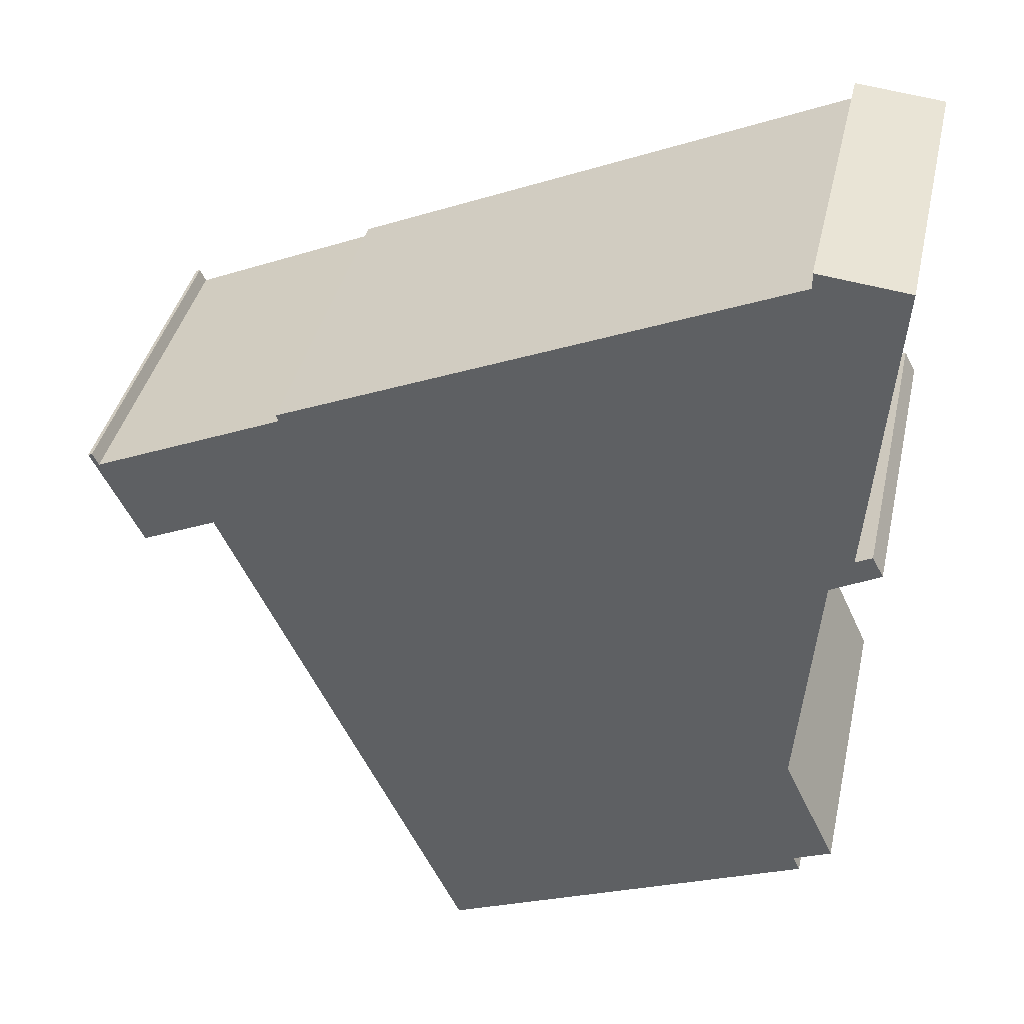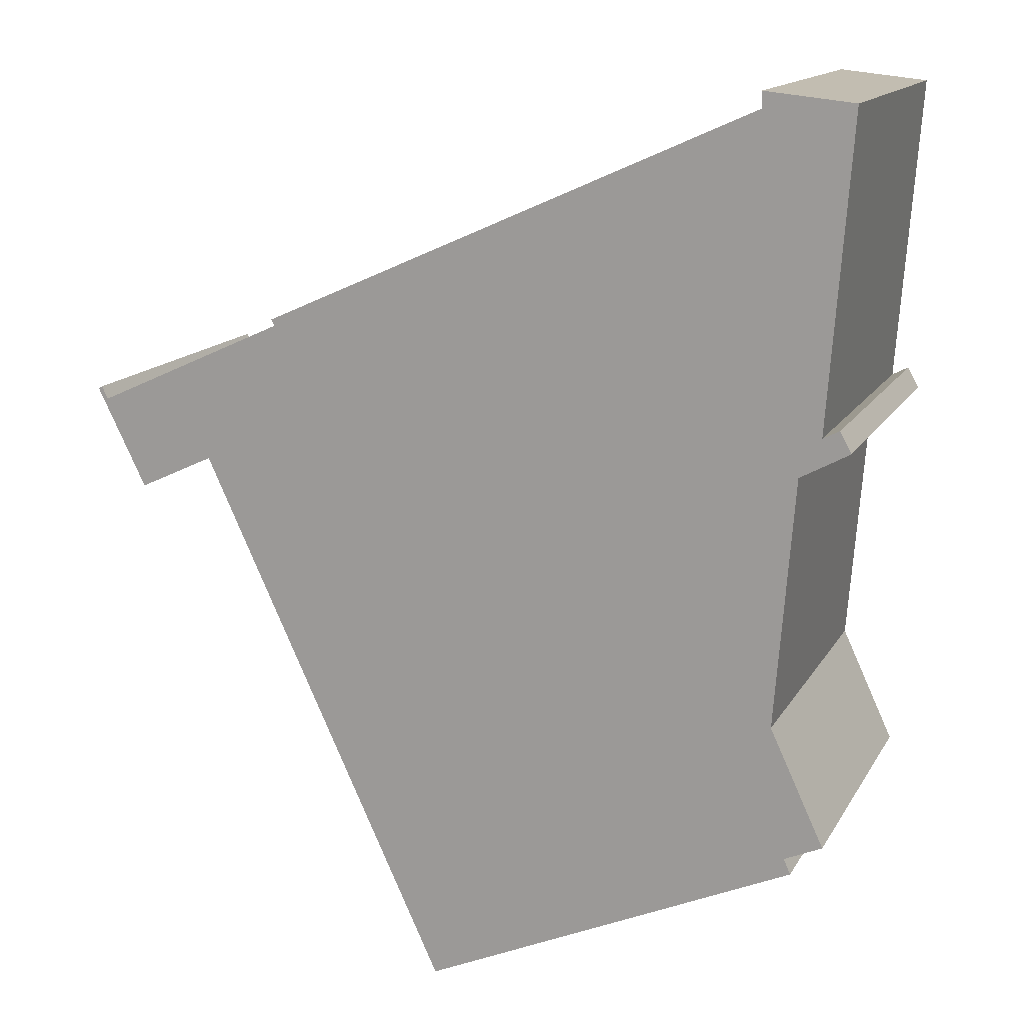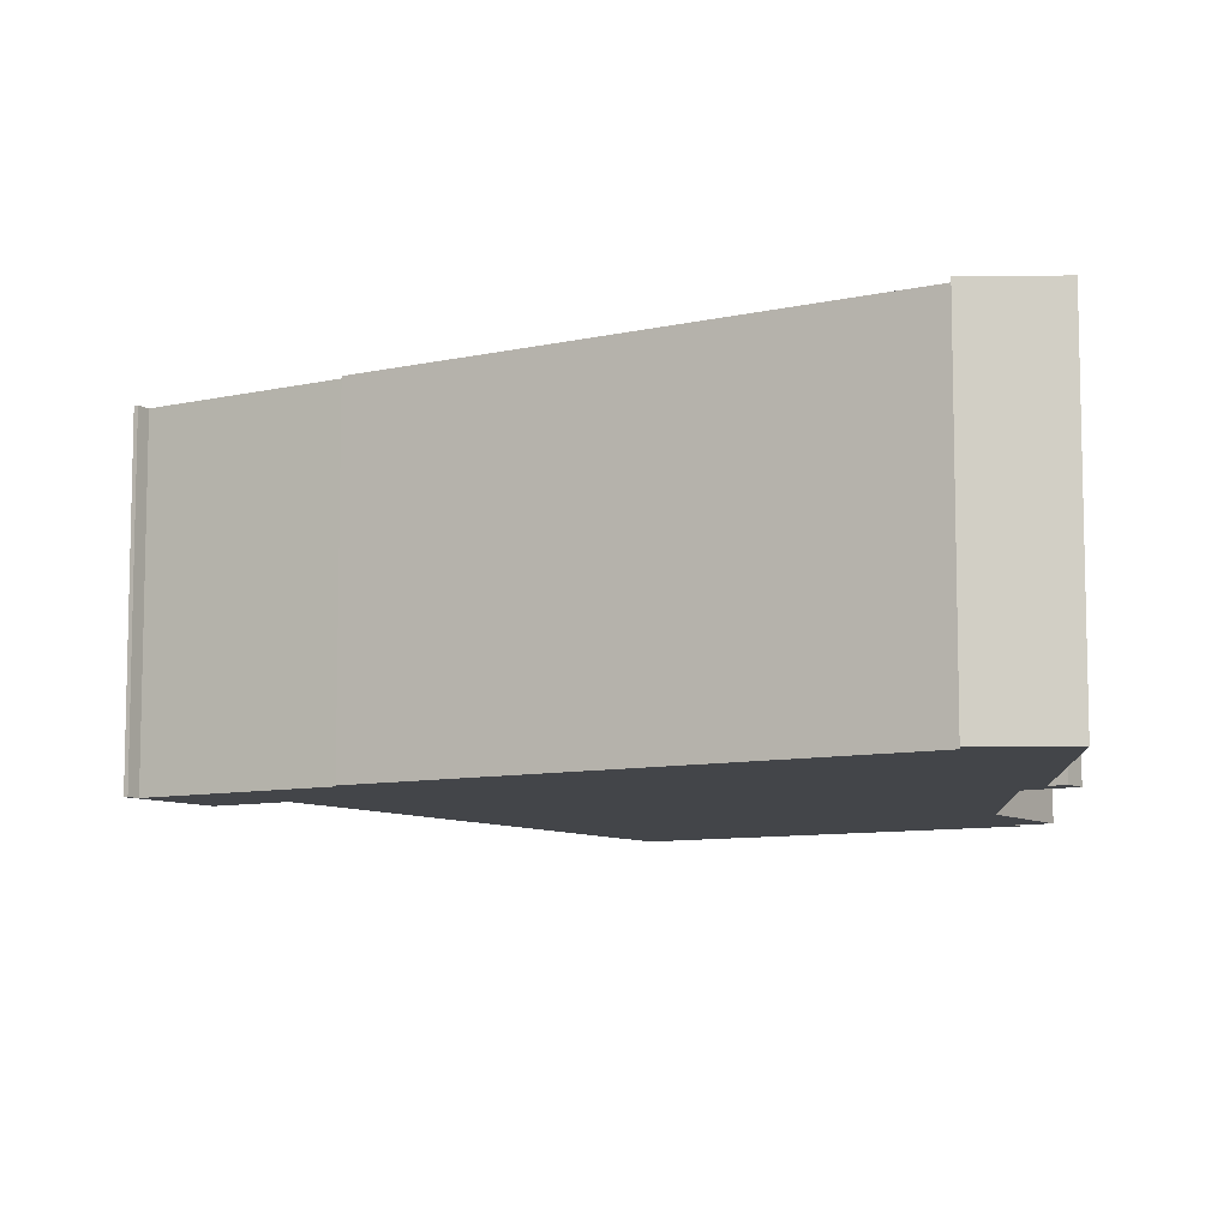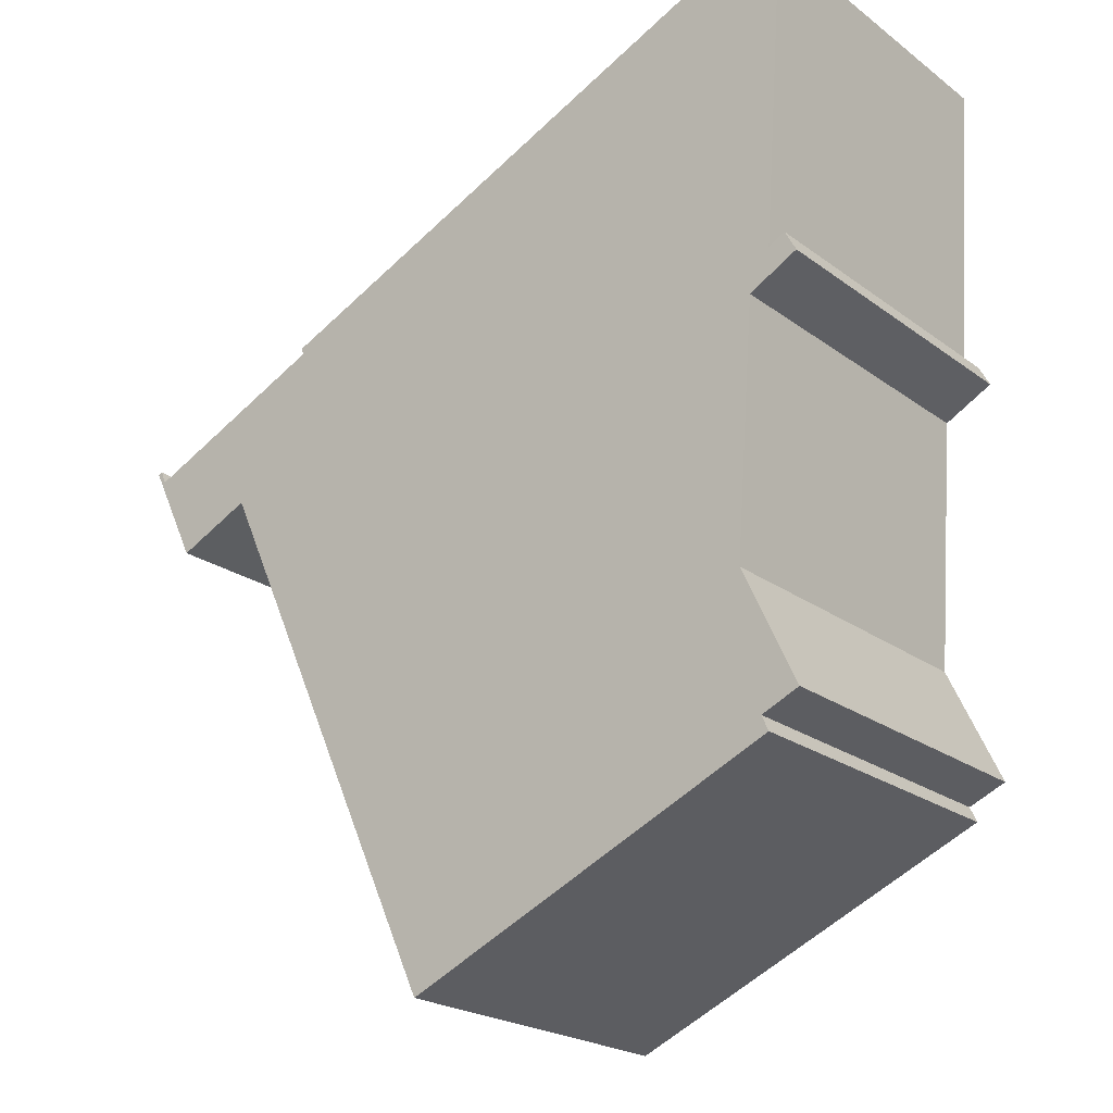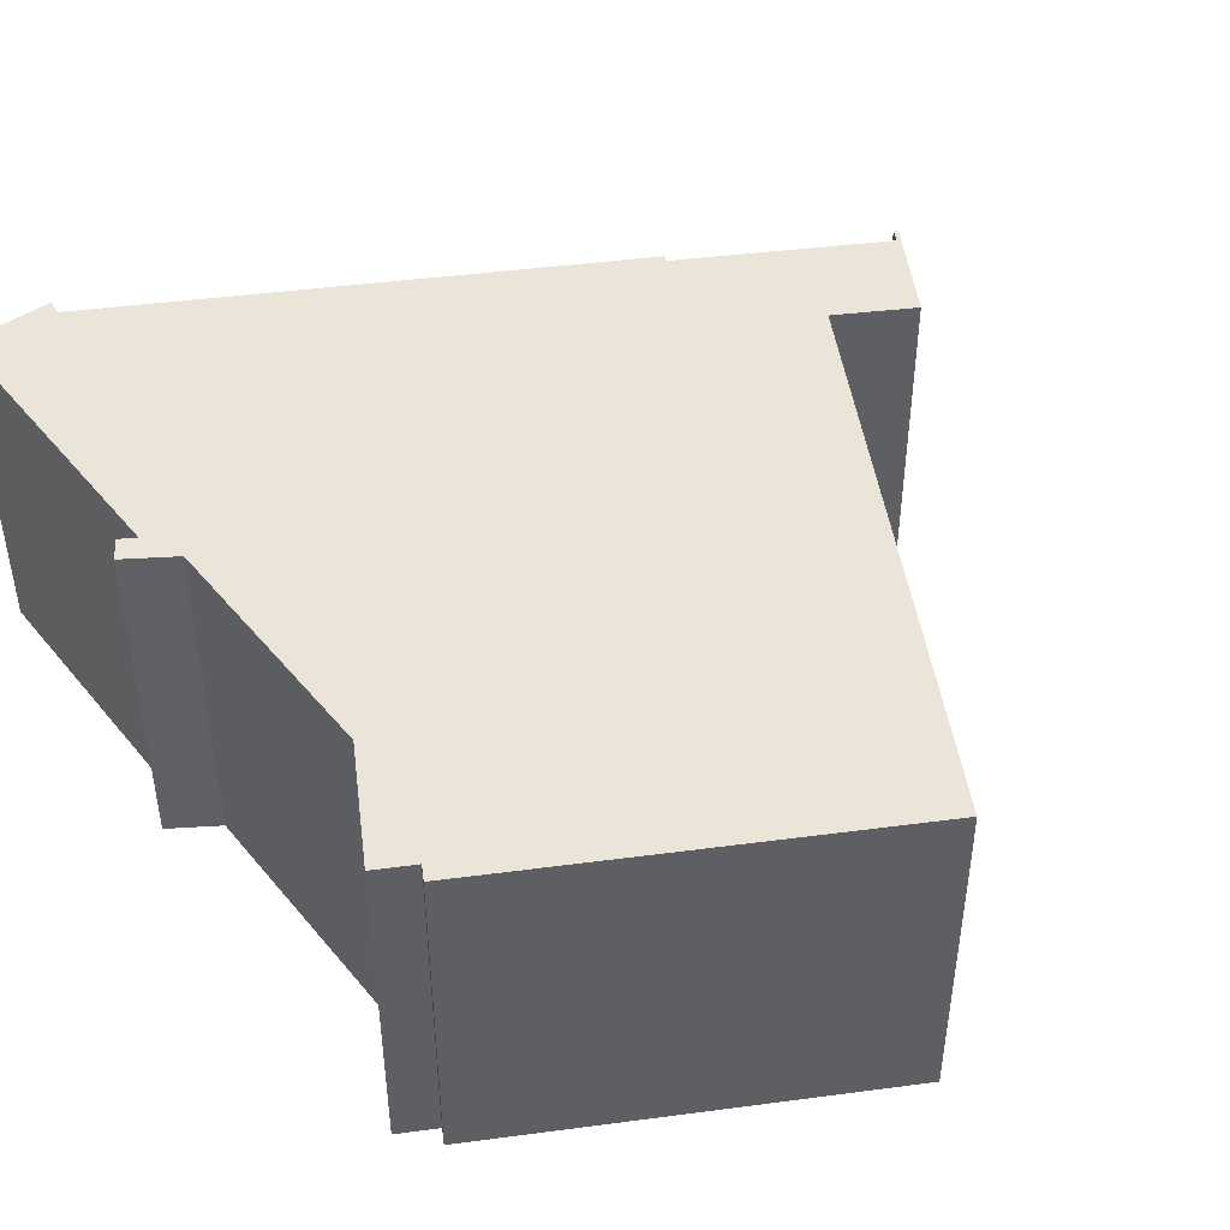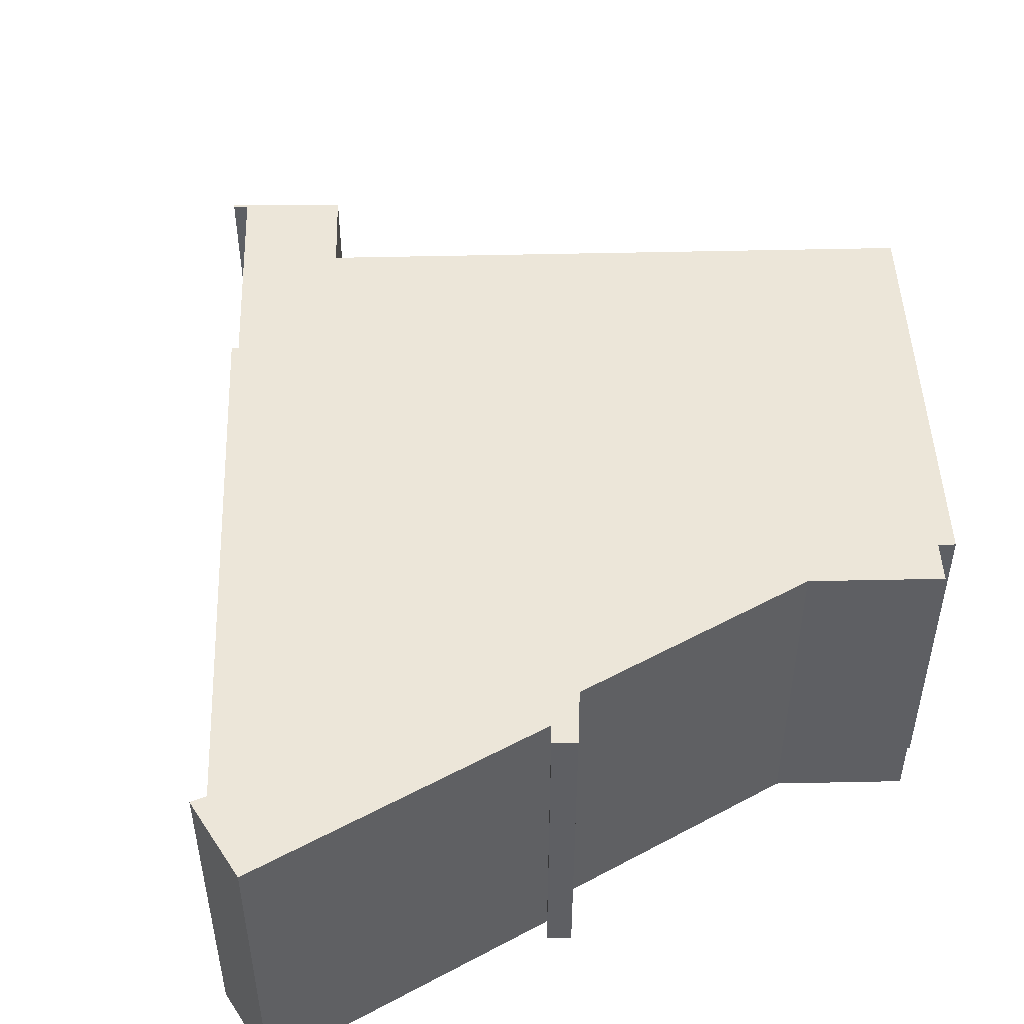
<metadata>
{"format":"obj","ext":"obj","renderer":"f3d","projection":"perspective","resolution":1024,"background":"white","views":[{"elev":40.0,"azim":12.7,"up":"+Z"},{"elev":14.4,"azim":20.2,"up":"+Z"},{"elev":-8.6,"azim":7.6,"up":"+Y"},{"elev":-22.2,"azim":38.5,"up":"+Z"},{"elev":45.3,"azim":147.5,"up":"+Y"},{"elev":49.3,"azim":63.7,"up":"+Y"}]}
</metadata>
<code>
v  0.079 6.353 0.037
v  0.189 6.353 -0.205
v  0 6.353 3.89e-16
v  0.972 6.353 -1.884
v  0.936 6.353 -1.901
v  2.379 6.353 -1.232
v  0.202 6.353 -0.199
v  3.867 6.353 1.465
v  14.17 6.353 -8.207
v  7.057 6.353 -11.35
v  3.813 6.353 1.585
v  14.04 6.353 -7.919
v  13.73 6.353 -5.392
v  13.26 6.353 5.796
v  14.76 6.353 -7.605
v  14.09 6.353 -0.659
v  14.5 6.353 0.087
v  14.92 6.353 5.919
v  13.24 6.353 6.095
v  15.03 6.353 -0.153
v  14.81 6.353 0.248
v  14.76 4.657e-16 -7.605
v  14.04 4.849e-16 -7.919
v  14.17 5.025e-16 -8.207
v  7.057 6.949e-16 -11.35
v  2.379 7.544e-17 -1.232
v  0.936 1.164e-16 -1.901
v  0.972 1.154e-16 -1.884
v  15.03 9.369e-18 -0.153
v  14.09 4.035e-17 -0.659
v  0.079 -2.266e-18 0.037
v  0.189 1.255e-17 -0.205
v  14.81 -1.519e-17 0.248
v  13.73 3.302e-16 -5.392
v  0 0 0
v  3.867 -8.971e-17 1.465
v  3.813 -9.705e-17 1.585
v  0.202 1.219e-17 -0.199
v  13.26 -3.549e-16 5.796
v  14.5 -5.327e-18 0.087
v  13.24 -3.732e-16 6.095
v  14.92 -3.624e-16 5.919
g defaultobject
f 1 2 3
f 3 4 5
f 4 3 2
f 4 2 6
f 6 2 7
f 6 7 8
f 6 9 10
f 9 6 8
f 9 8 11
f 9 11 12
f 12 11 13
f 13 11 14
f 12 13 15
f 13 14 16
f 16 14 17
f 17 14 18
f 18 14 19
f 17 20 16
f 20 17 21
f 22 12 15
f 12 22 23
f 24 10 9
f 10 24 25
f 26 4 6
f 4 26 5
f 5 26 27
f 27 26 28
f 29 16 20
f 16 29 30
f 23 9 12
f 9 23 24
f 31 2 1
f 2 31 32
f 33 20 21
f 20 33 29
f 34 15 13
f 15 34 22
f 25 6 10
f 6 25 26
f 27 3 5
f 3 27 35
f 36 11 8
f 11 36 37
f 35 1 3
f 1 35 31
f 32 7 2
f 7 32 8
f 8 32 36
f 36 32 38
f 37 14 11
f 14 37 39
f 40 21 17
f 21 40 33
f 39 19 14
f 19 39 41
f 41 18 19
f 18 41 42
f 42 17 18
f 17 42 40
f 30 13 16
f 13 30 34
f 34 23 22
f 41 40 42
f 40 41 30
f 30 41 39
f 30 39 34
f 23 25 24
f 25 23 34
f 25 34 39
f 25 39 36
f 36 39 37
f 36 26 25
f 26 36 38
f 26 38 28
f 28 38 27
f 27 38 32
f 27 32 35
f 35 32 31
f 33 30 29
f 30 33 40

</code>
